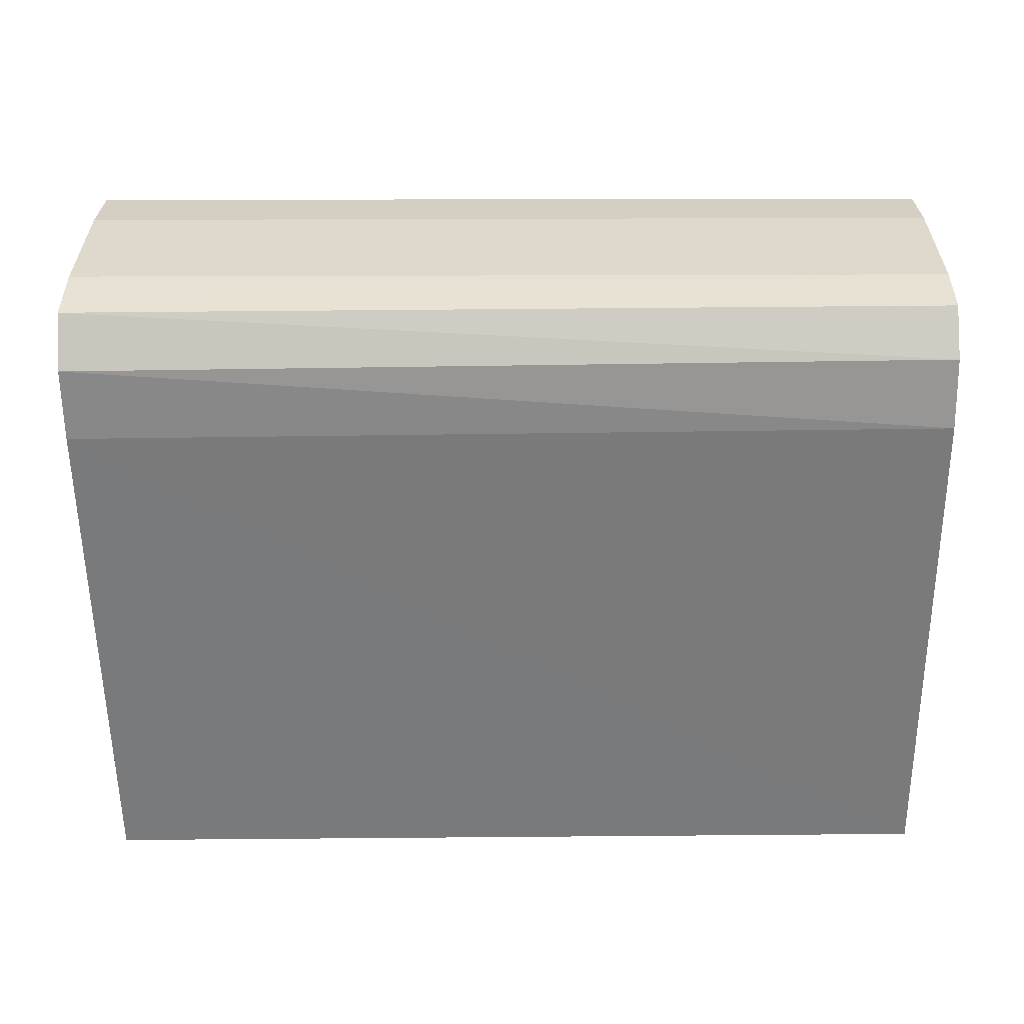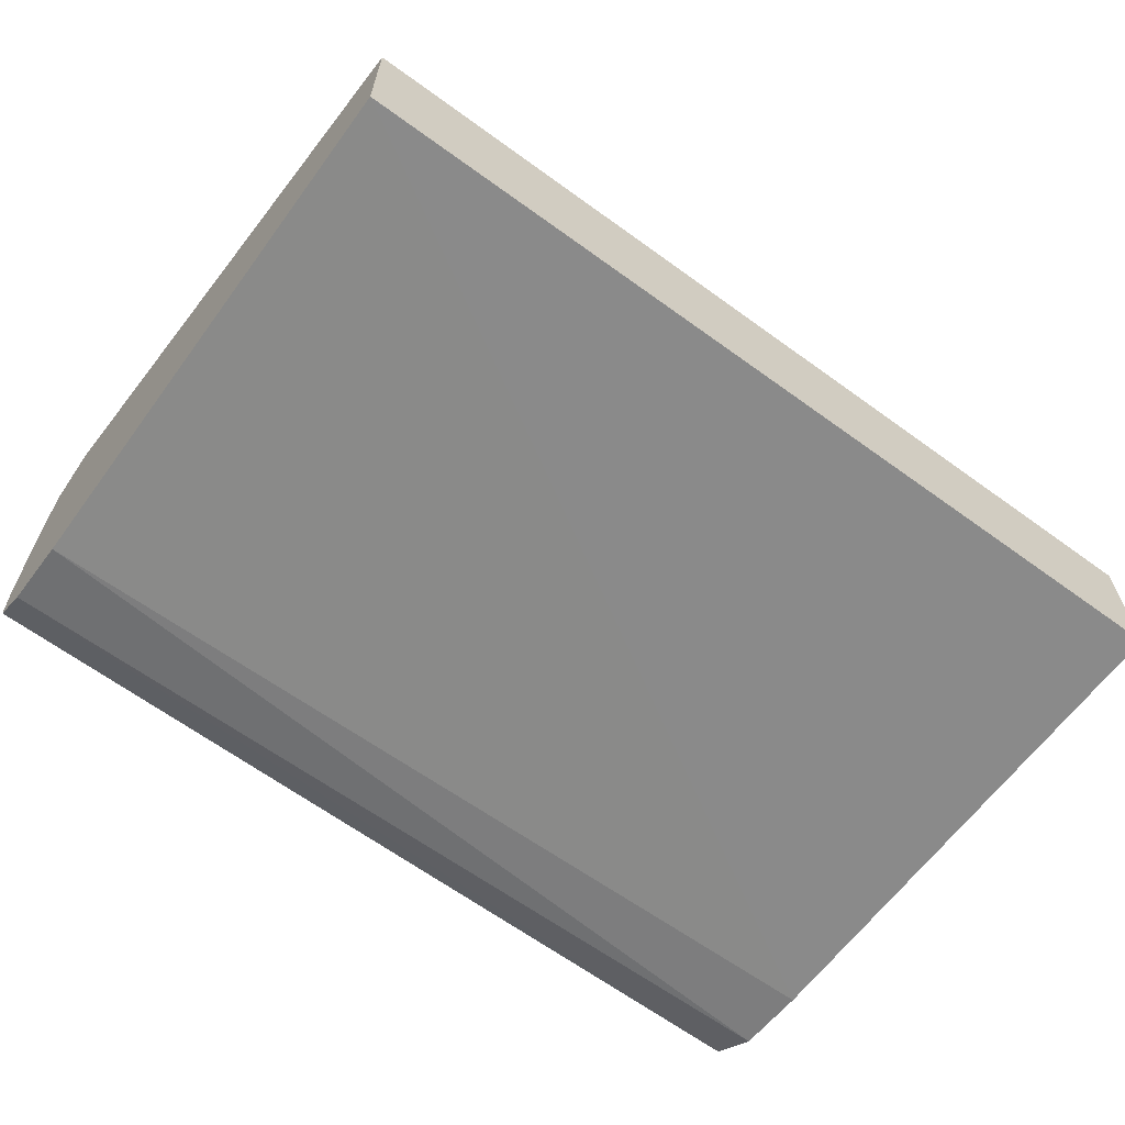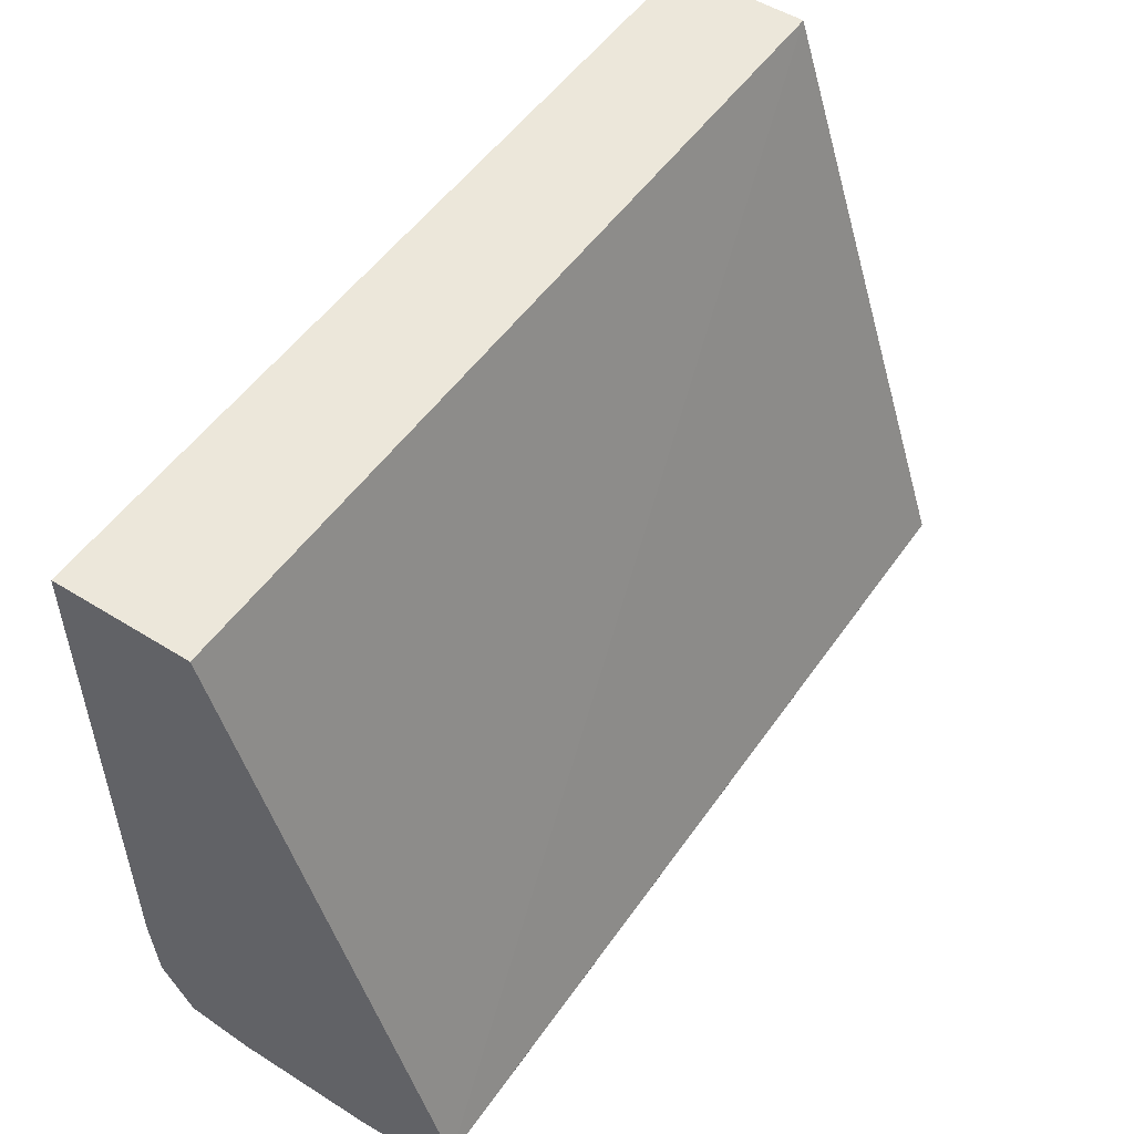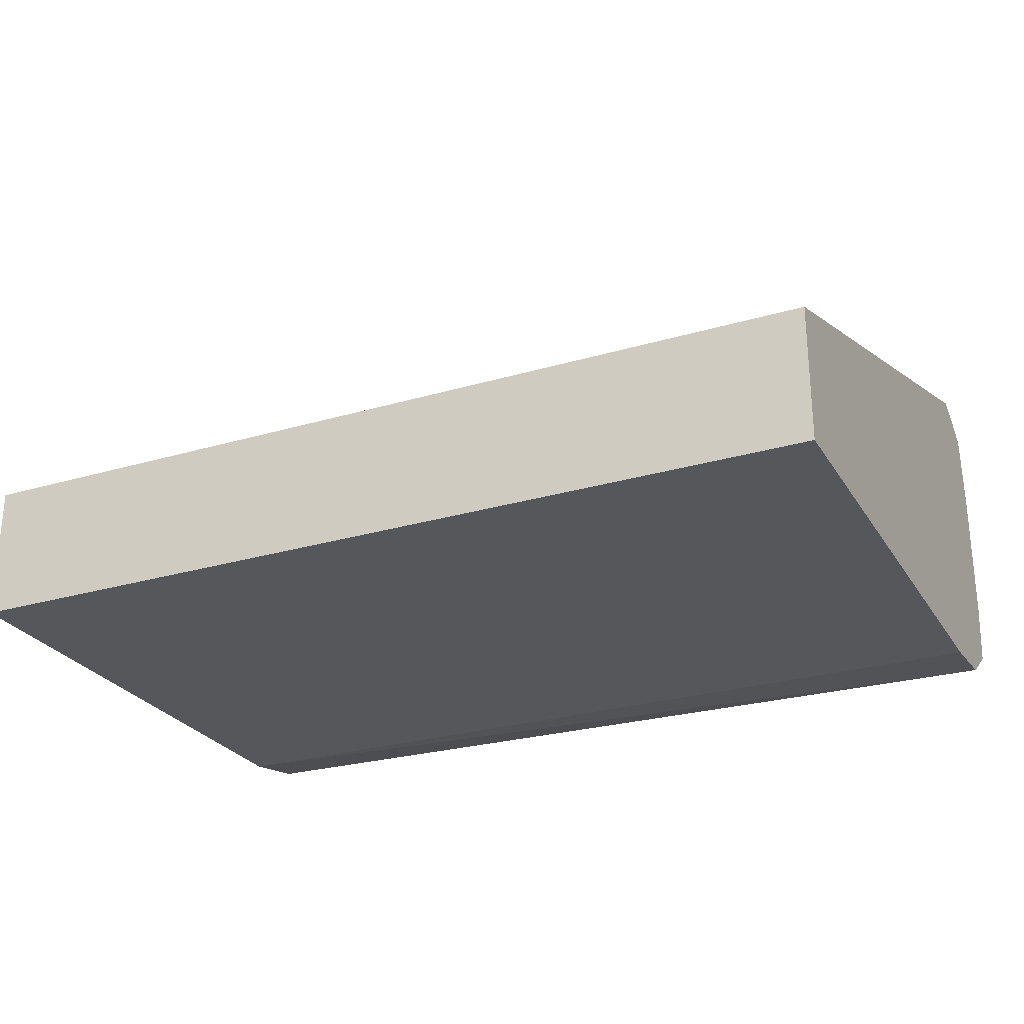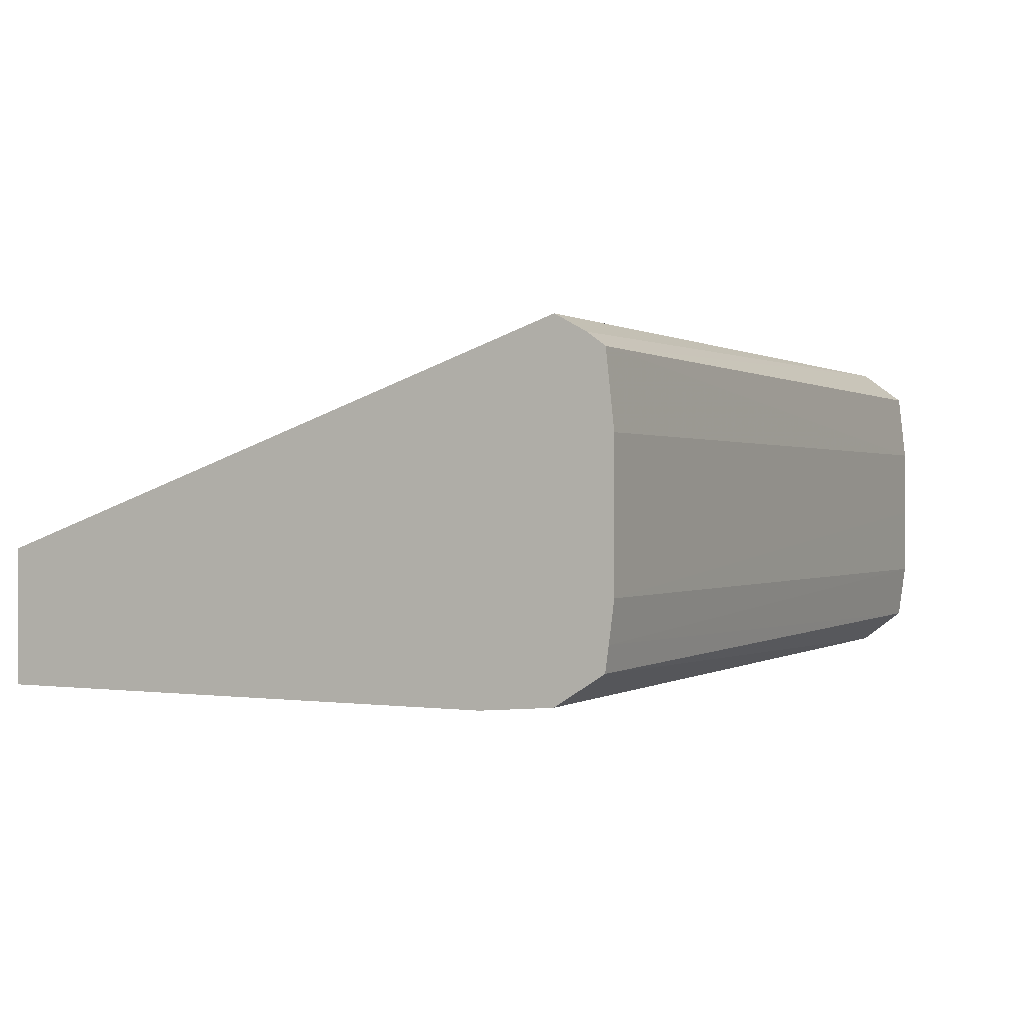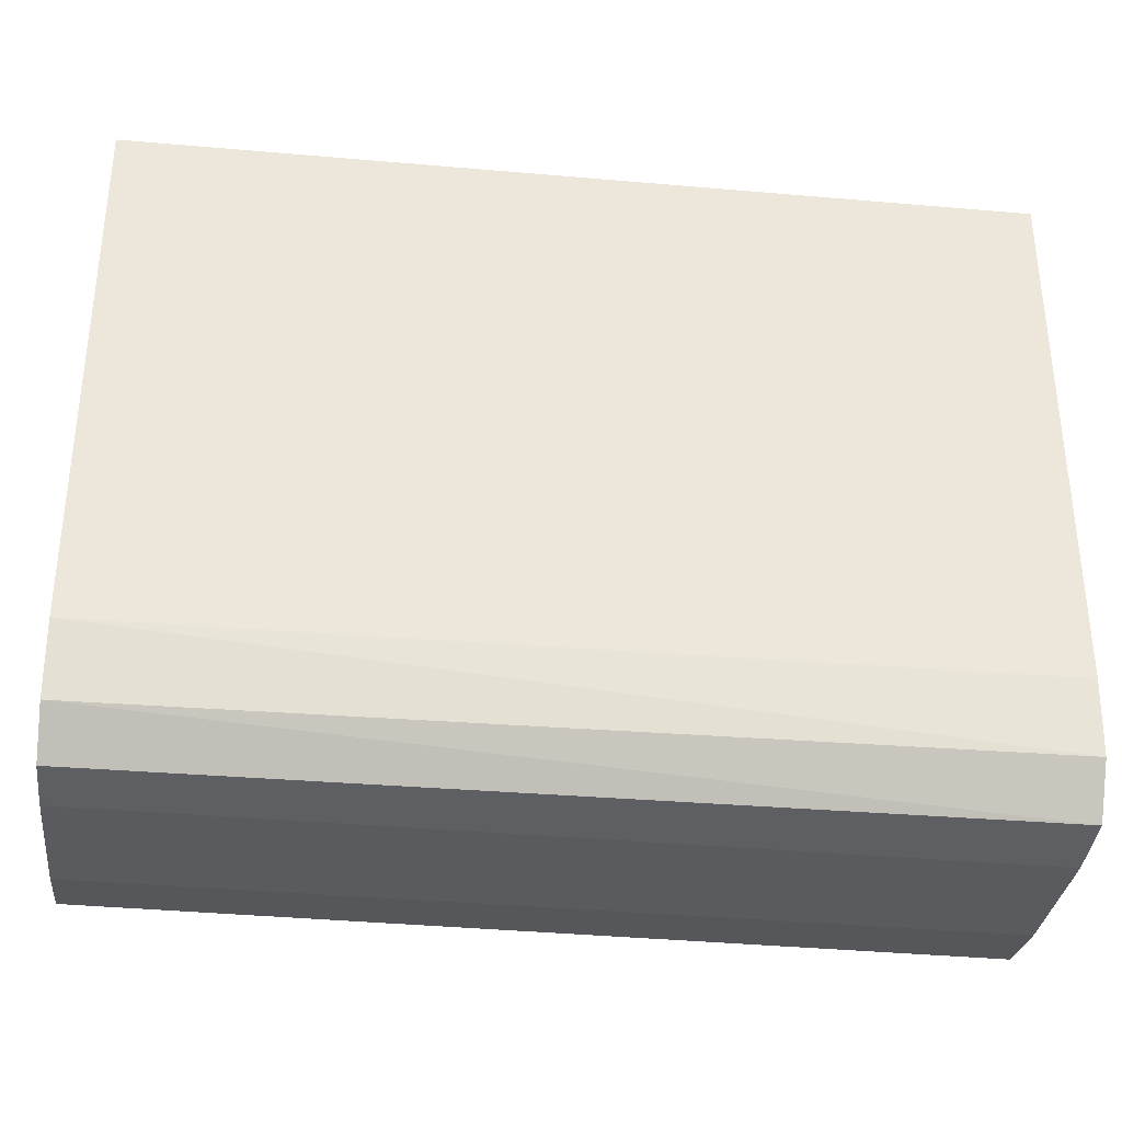
<metadata>
{"format":"obj","ext":"obj","renderer":"f3d","projection":"perspective","resolution":1024,"background":"white","views":[{"elev":-58.1,"azim":0.6,"up":"+Z"},{"elev":-63.3,"azim":143.7,"up":"+Z"},{"elev":51.9,"azim":-55.9,"up":"+Y"},{"elev":-26.5,"azim":-155.0,"up":"+Z"},{"elev":0.2,"azim":-62.5,"up":"+Z"},{"elev":-33.1,"azim":173.2,"up":"+Y"}]}
</metadata>
<code>
v 0.4517 -0.3573 0.6555
v 0.4517 -0.6325 0.7496
v 0.4517 -0.3573 0.5927
v 0.04539 -0.3573 0.6552
v 0.04539 -0.6325 0.7511
v 0.4517 -0.6522 0.735
v 0.04539 -0.6327 0.7511
v 0.04539 -0.647 0.7433
v 0.04539 -0.6551 0.7374
v 0.4517 -0.6 0.5927
v 0.04539 -0.599 0.5921
v 0.04539 -0.3573 0.5927
v 0.4517 -0.6557 0.7035
v 0.04539 -0.6587 0.7036
v 0.4517 -0.6325 0.5983
v 0.04539 -0.6325 0.5949
v 0.4517 -0.6557 0.6711
v 0.04539 -0.6587 0.6388
v 0.4517 -0.6522 0.6132
v 0.04539 -0.6548 0.6091
v 0.4517 -0.6557 0.6387
v 0.04539 -0.6564 0.6205
f 1 2 6
f 1 6 13
f 1 13 17
f 1 17 21
f 1 21 19
f 1 19 15
f 1 15 10
f 1 10 3
f 1 3 12
f 1 12 4
f 1 4 5
f 1 5 2
f 2 5 7
f 2 7 8
f 2 8 9
f 2 9 6
f 3 10 11
f 3 11 12
f 4 12 11
f 4 11 16
f 4 16 20
f 4 20 22
f 4 22 18
f 4 18 14
f 4 14 9
f 4 9 8
f 4 8 7
f 4 7 5
f 6 9 13
f 9 14 13
f 10 15 16
f 10 16 11
f 13 14 18
f 13 18 17
f 15 19 20
f 15 20 16
f 17 18 21
f 18 22 21
f 19 21 22
f 19 22 20

</code>
